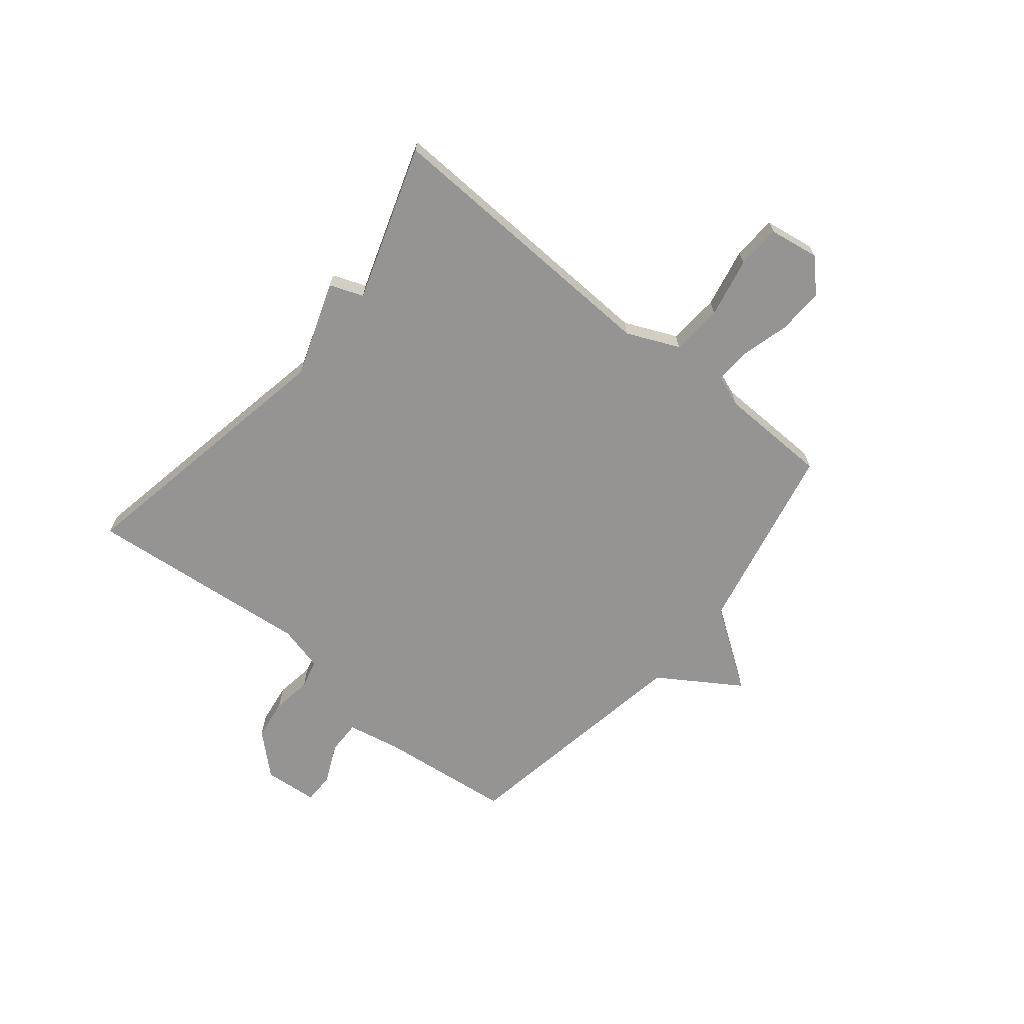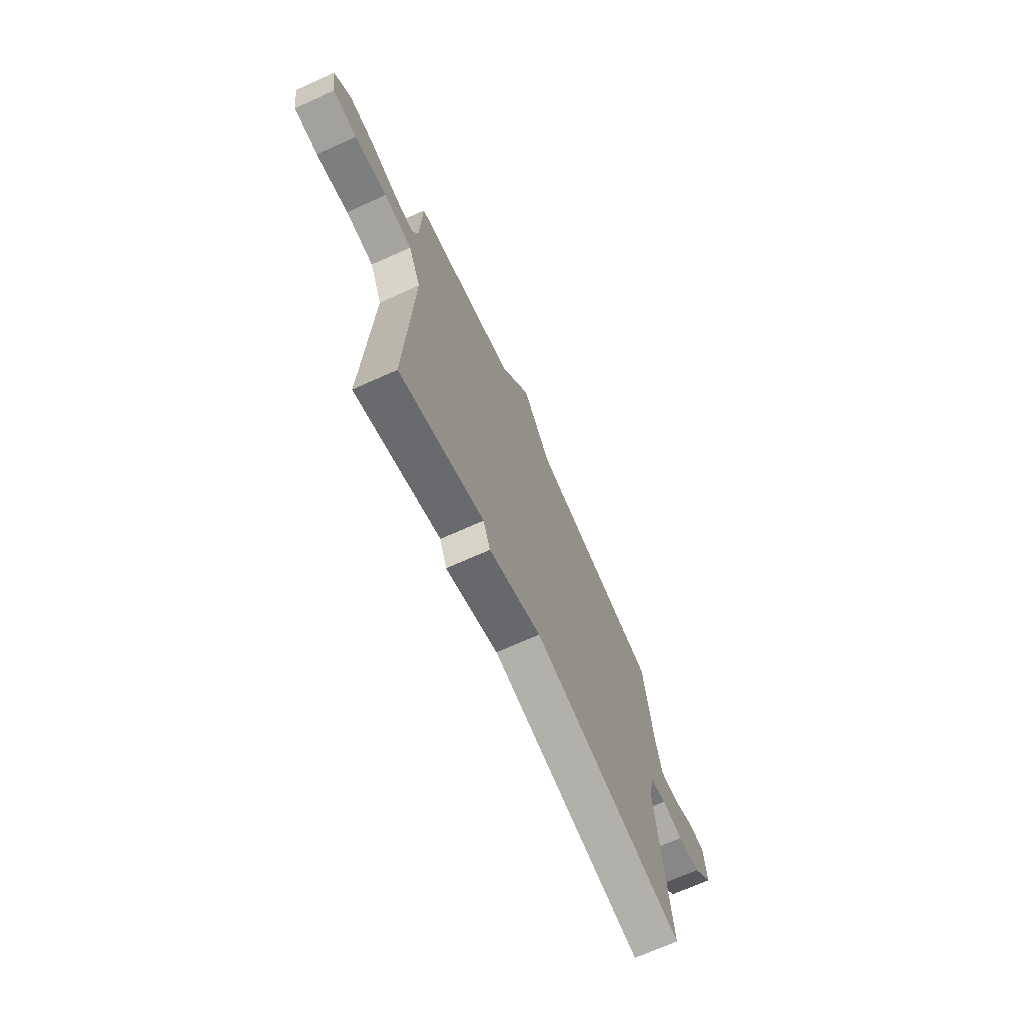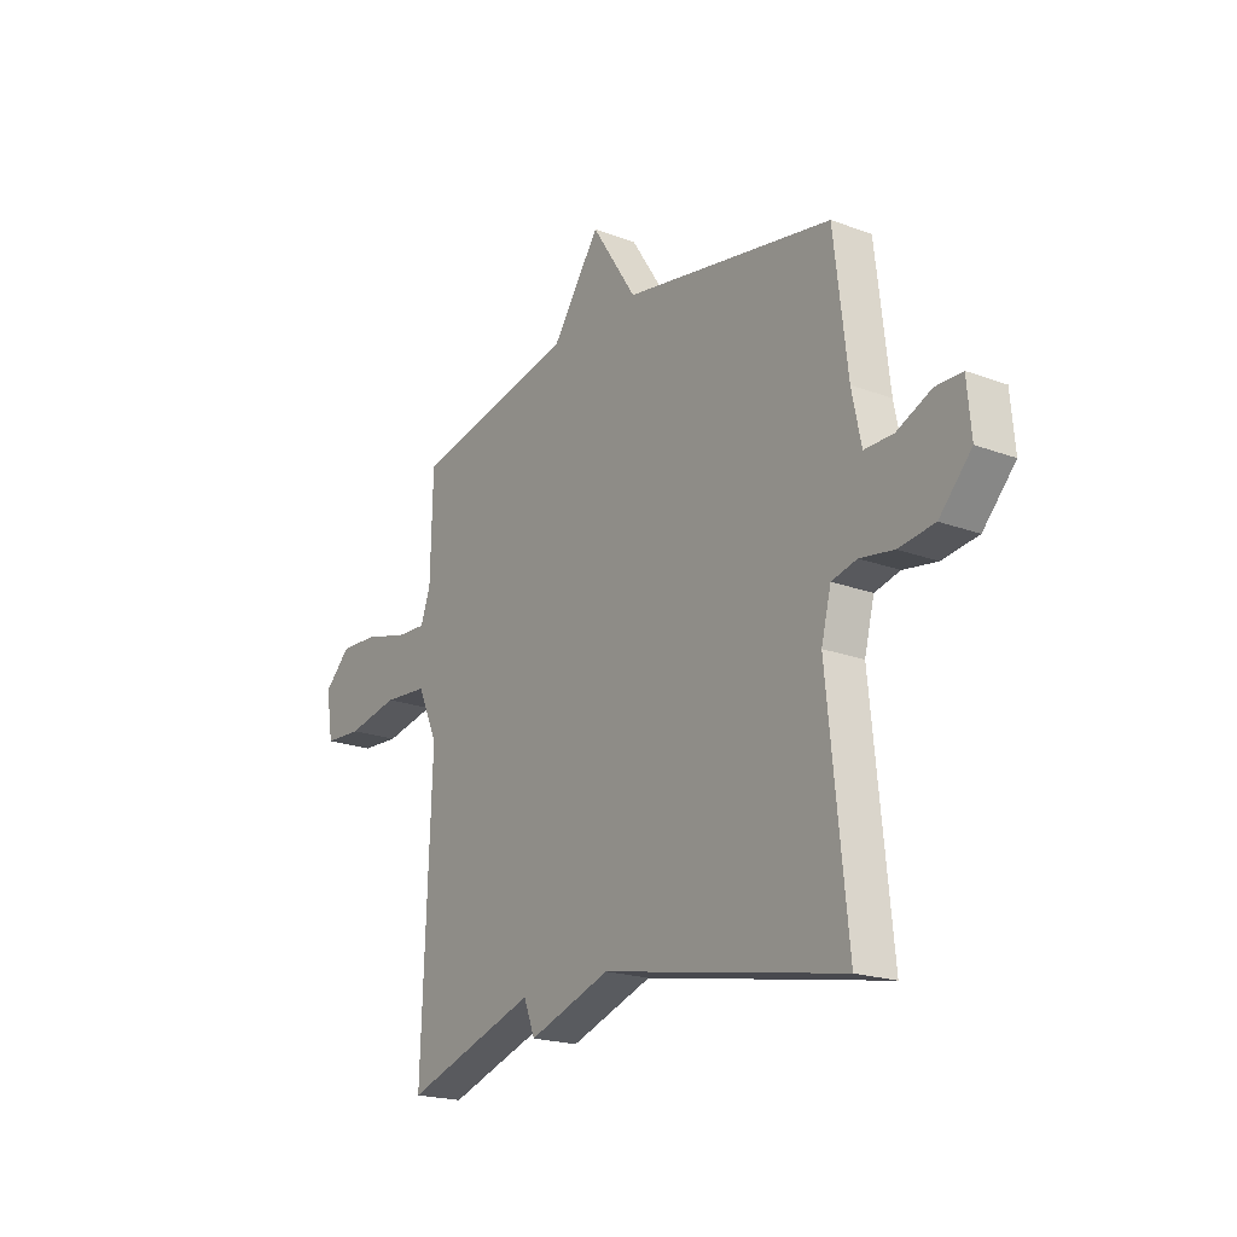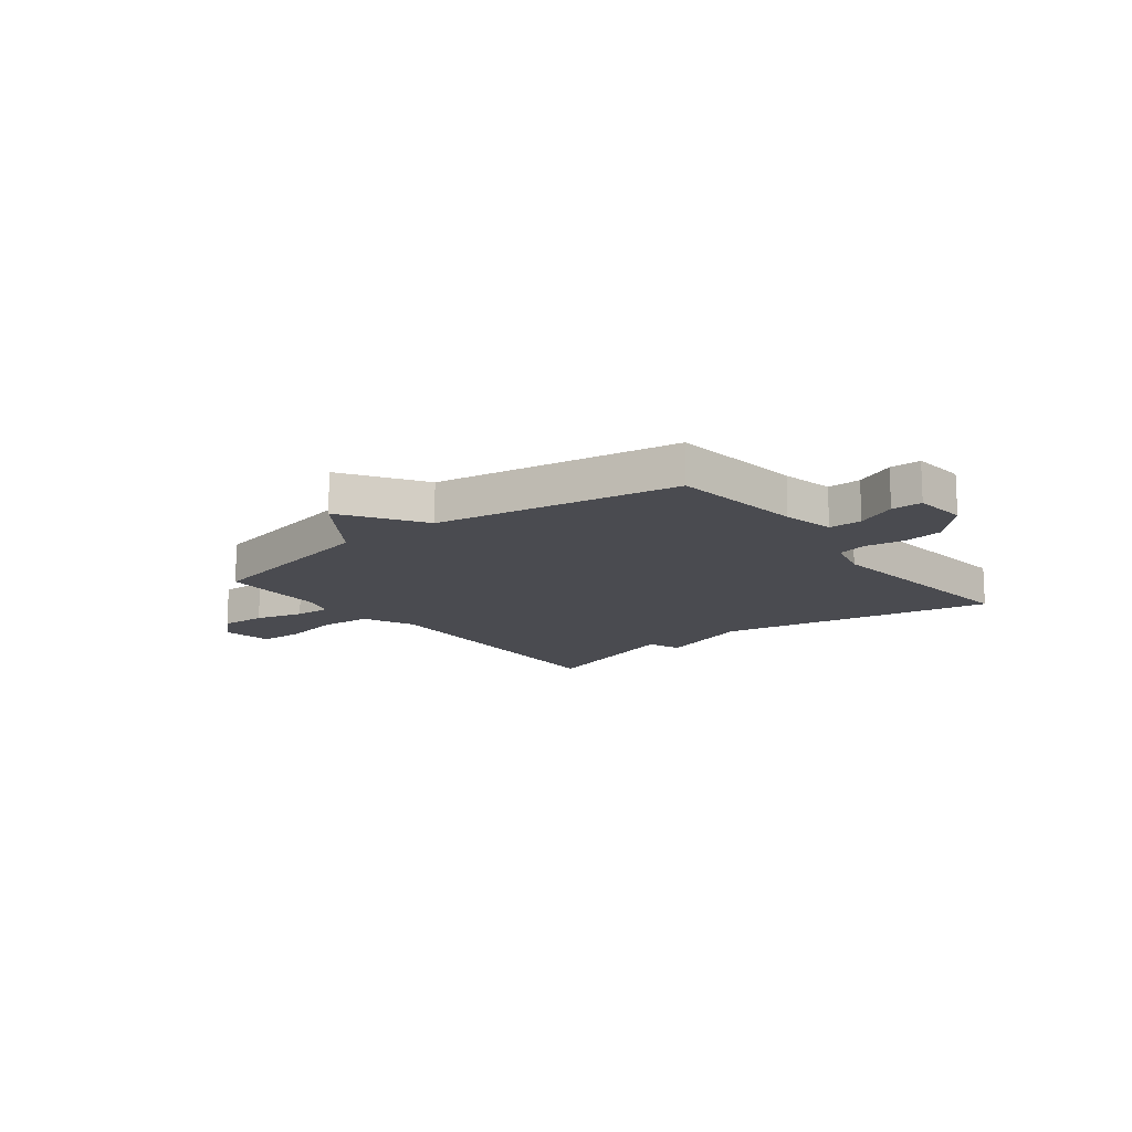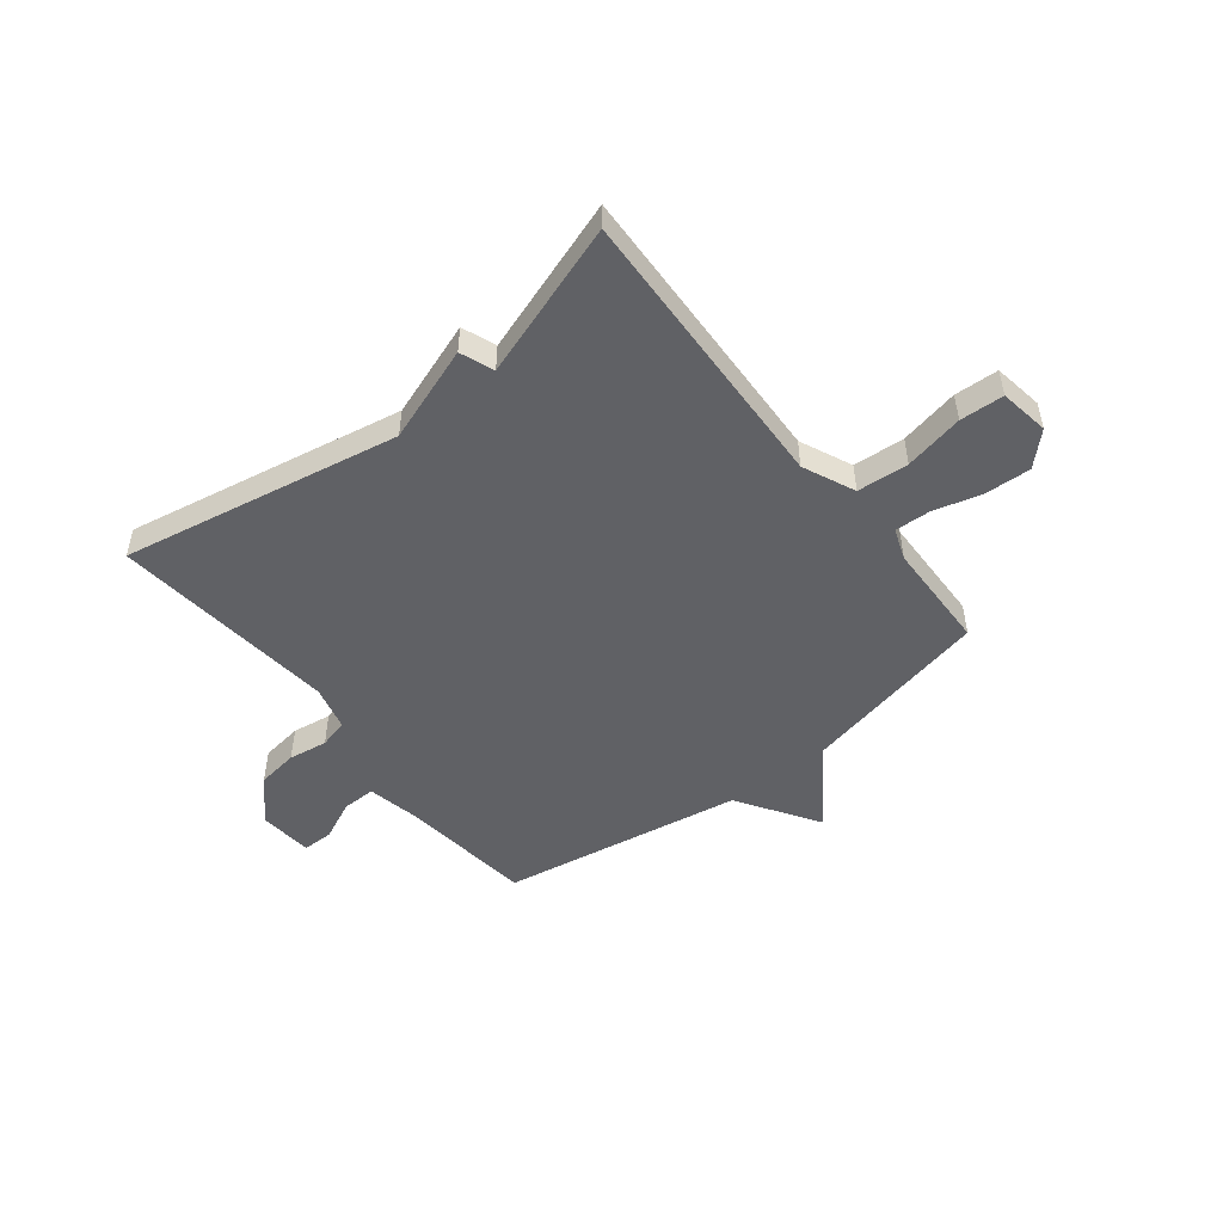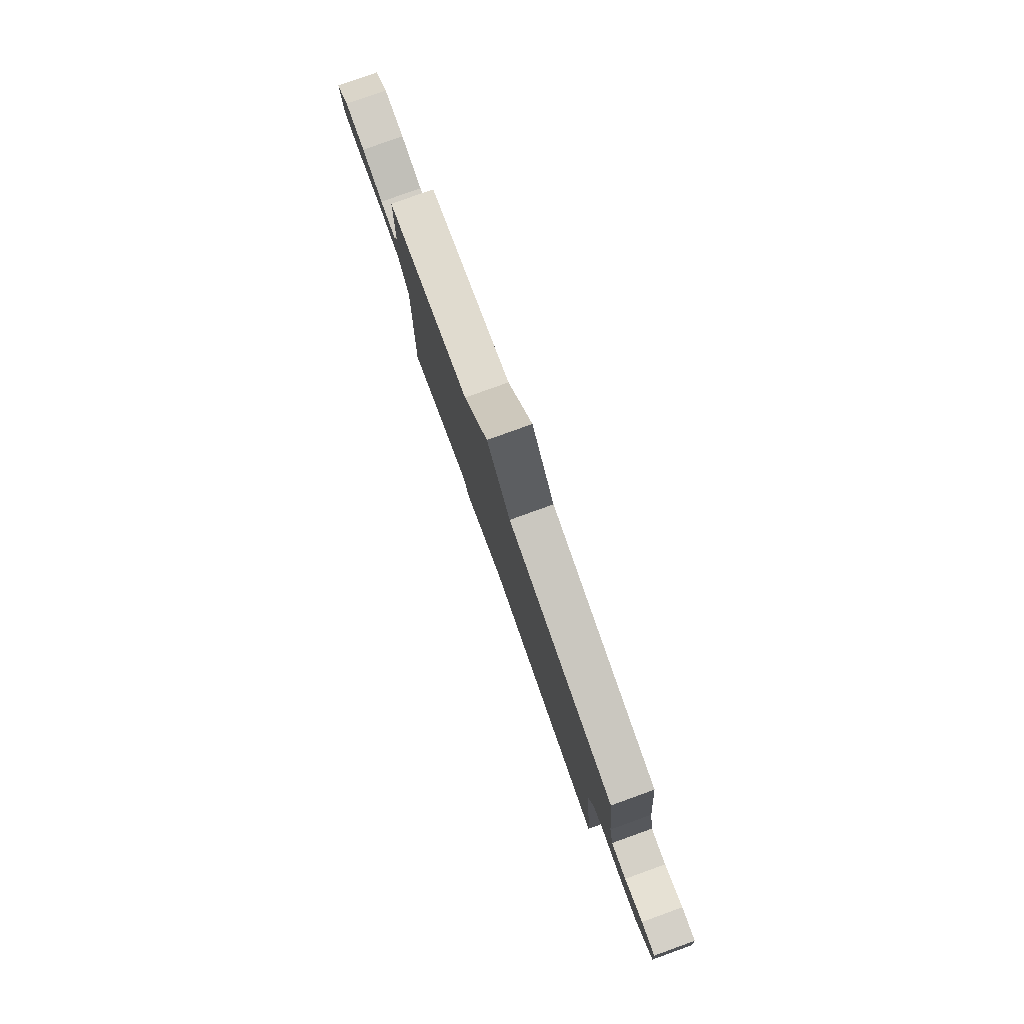
<metadata>
{"format":"obj","ext":"obj","renderer":"f3d","projection":"perspective","resolution":1024,"background":"white","views":[{"elev":-67.2,"azim":-129.3,"up":"+Y"},{"elev":-69.7,"azim":-65.7,"up":"+Z"},{"elev":-19.9,"azim":55.2,"up":"+Z"},{"elev":-14.4,"azim":37.9,"up":"+Y"},{"elev":-49.8,"azim":-141.8,"up":"+Y"},{"elev":80.0,"azim":70.2,"up":"+Z"}]}
</metadata>
<code>
v 0.5 0.07 0.5
v 0.529 0.07 0.252
v 0.549 0.07 0.155
v 0.611 0.07 0.156
v 0.685 0.07 0.19
v 0.742 0.07 0.19
v 0.751 0.07 0.09
v 0.682 0.07 0.015
v 0.605 0.07 0.004
v 0.533 0.07 0.015
v 0.479 0.07 0.001
v 0.458 0.07 -0.082
v 0.5 0.07 -0.5
v -0.015 0.07 -0.404
v -0.191 0.07 -0.466
v -0.215 0.07 -0.404
v -0.5 0.07 -0.5
v -0.479 0.07 0.038
v -0.522 0.07 0.134
v -0.617 0.07 0.141
v -0.727 0.07 0.118
v -0.808 0.07 0.122
v -0.823 0.07 0.214
v -0.766 0.07 0.27
v -0.681 0.07 0.266
v -0.592 0.07 0.242
v -0.526 0.07 0.239
v -0.505 0.07 0.297
v -0.5 0.07 0.5
v -0.149 0.07 0.576
v -0.046 0.07 0.725
v 0.051 0.07 0.576
v 0.5 0 0.5
v 0.529 0 0.252
v 0.549 0 0.155
v 0.611 0 0.156
v 0.685 0 0.19
v 0.742 0 0.19
v 0.751 0 0.09
v 0.682 0 0.015
v 0.605 0 0.004
v 0.533 0 0.015
v 0.479 0 0.001
v 0.458 0 -0.082
v 0.5 0 -0.5
v -0.015 0 -0.404
v -0.191 0 -0.466
v -0.215 0 -0.404
v -0.5 0 -0.5
v -0.479 0 0.038
v -0.522 0 0.134
v -0.617 0 0.141
v -0.727 0 0.118
v -0.808 0 0.122
v -0.823 0 0.214
v -0.766 0 0.27
v -0.681 0 0.266
v -0.592 0 0.242
v -0.526 0 0.239
v -0.505 0 0.297
v -0.5 0 0.5
v -0.149 0 0.576
v -0.046 0 0.725
v 0.051 0 0.576
f 30 31 32
f 32 1 2
f 30 32 2
f 29 30 2
f 28 29 2
f 27 28 2 3
f 26 27 3
f 24 25 26
f 23 24 26
f 22 23 26
f 21 22 26
f 20 21 26
f 19 20 26 3
f 18 19 3 4
f 16 17 18 4
f 16 4 5
f 15 16 5
f 14 15 5
f 12 13 14
f 11 12 14
f 11 14 5
f 5 6 7
f 11 5 7
f 10 11 7
f 7 8 9 10
f 64 63 62
f 34 33 64
f 34 64 62
f 34 62 61
f 34 61 60
f 35 34 60 59
f 35 59 58
f 58 57 56
f 58 56 55
f 58 55 54
f 58 54 53
f 58 53 52
f 35 58 52 51
f 36 35 51 50
f 36 50 49 48
f 37 36 48
f 37 48 47
f 37 47 46
f 46 45 44
f 46 44 43
f 37 46 43
f 39 38 37
f 39 37 43
f 39 43 42
f 42 41 40 39
f 1 33 34 2
f 2 34 35 3
f 3 35 36 4
f 4 36 37 5
f 5 37 38 6
f 6 38 39 7
f 7 39 40 8
f 8 40 41 9
f 9 41 42 10
f 10 42 43 11
f 11 43 44 12
f 12 44 45 13
f 13 45 46 14
f 14 46 47 15
f 15 47 48 16
f 16 48 49 17
f 17 49 50 18
f 18 50 51 19
f 19 51 52 20
f 20 52 53 21
f 21 53 54 22
f 22 54 55 23
f 23 55 56 24
f 24 56 57 25
f 25 57 58 26
f 26 58 59 27
f 27 59 60 28
f 28 60 61 29
f 29 61 62 30
f 30 62 63 31
f 31 63 64 32
f 32 64 33 1

</code>
